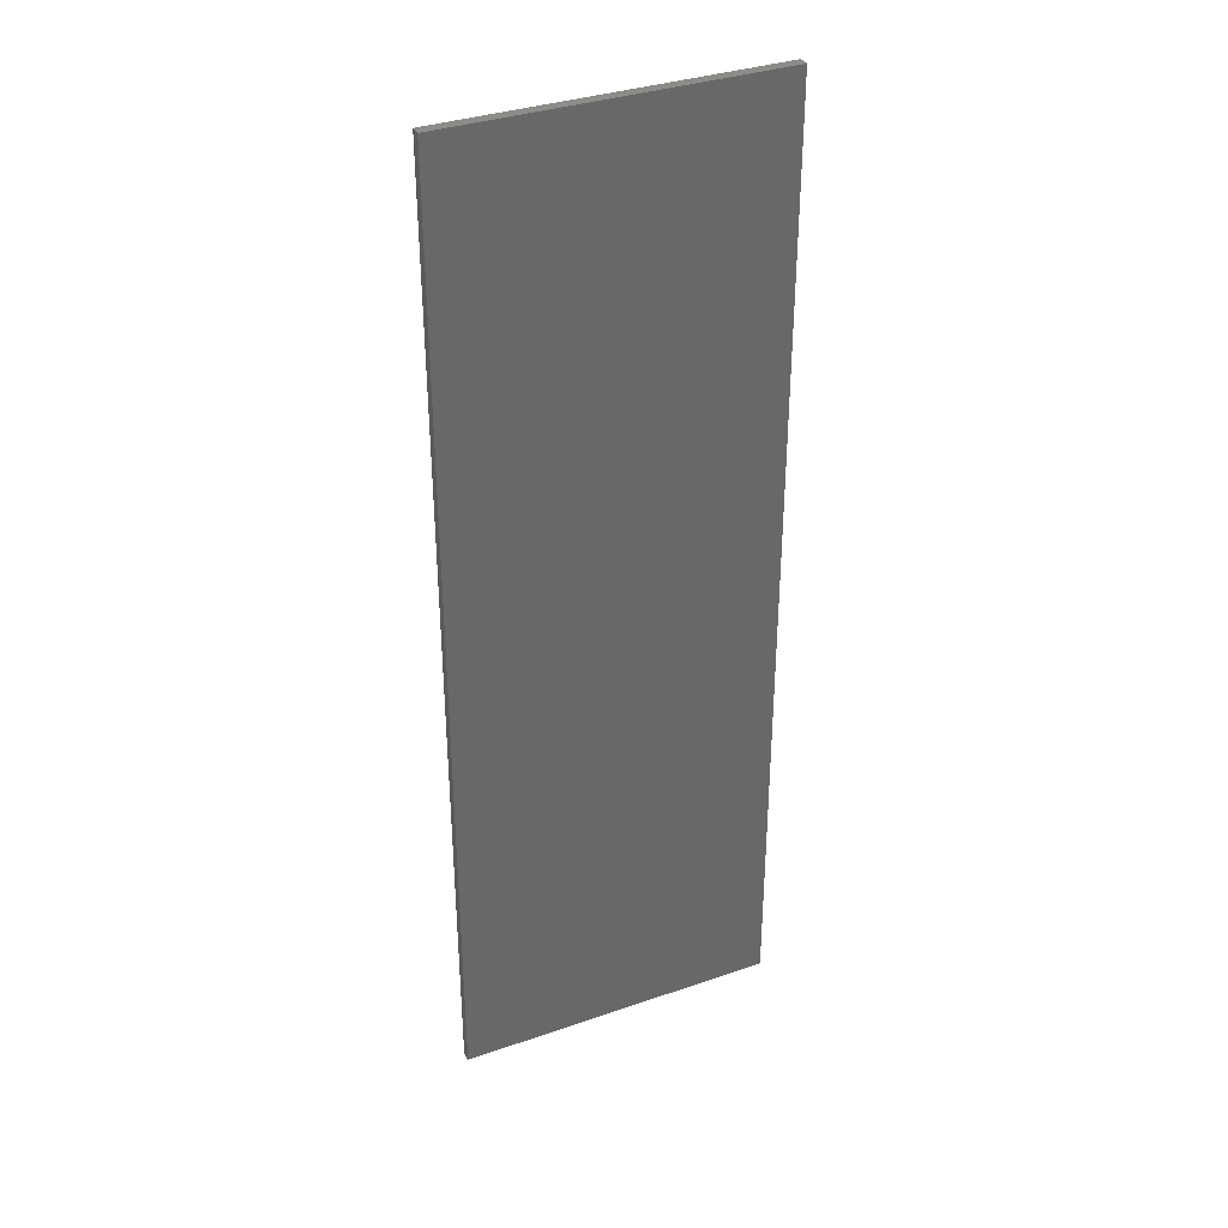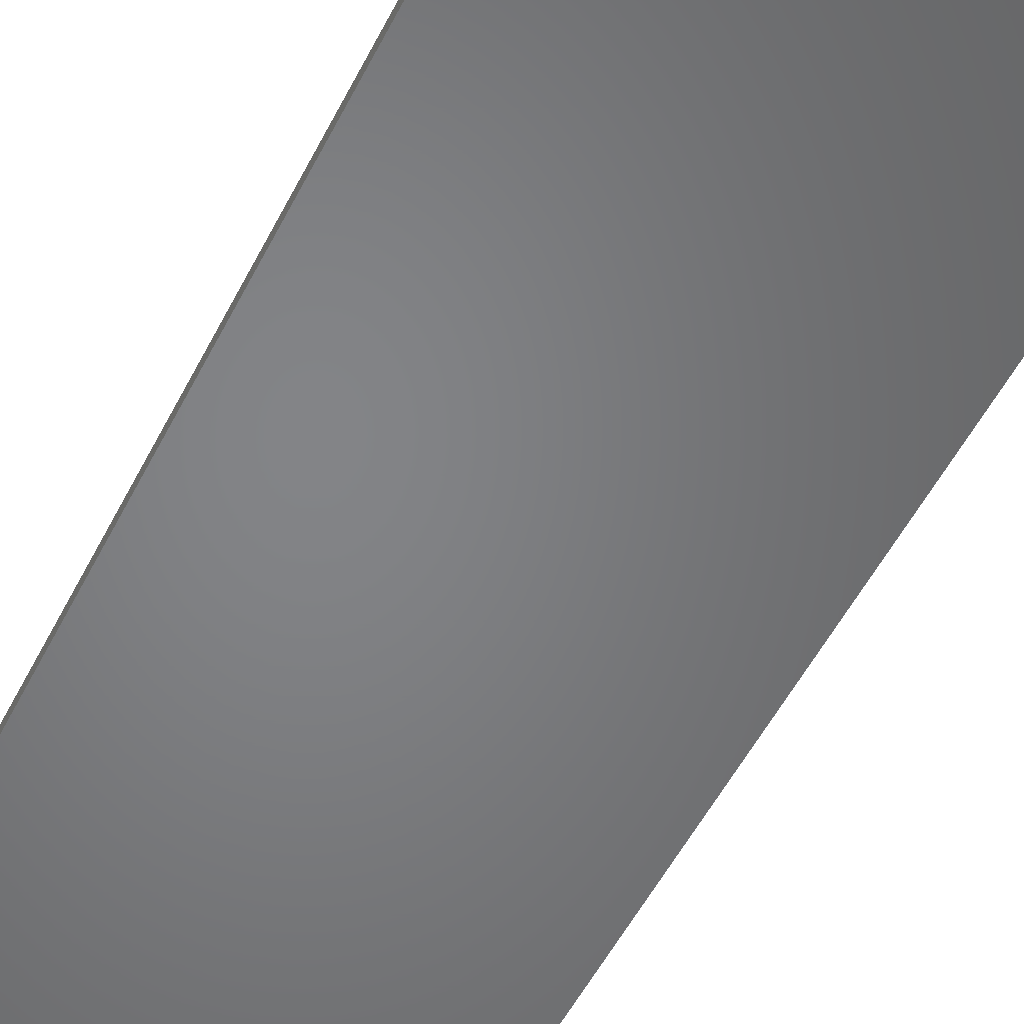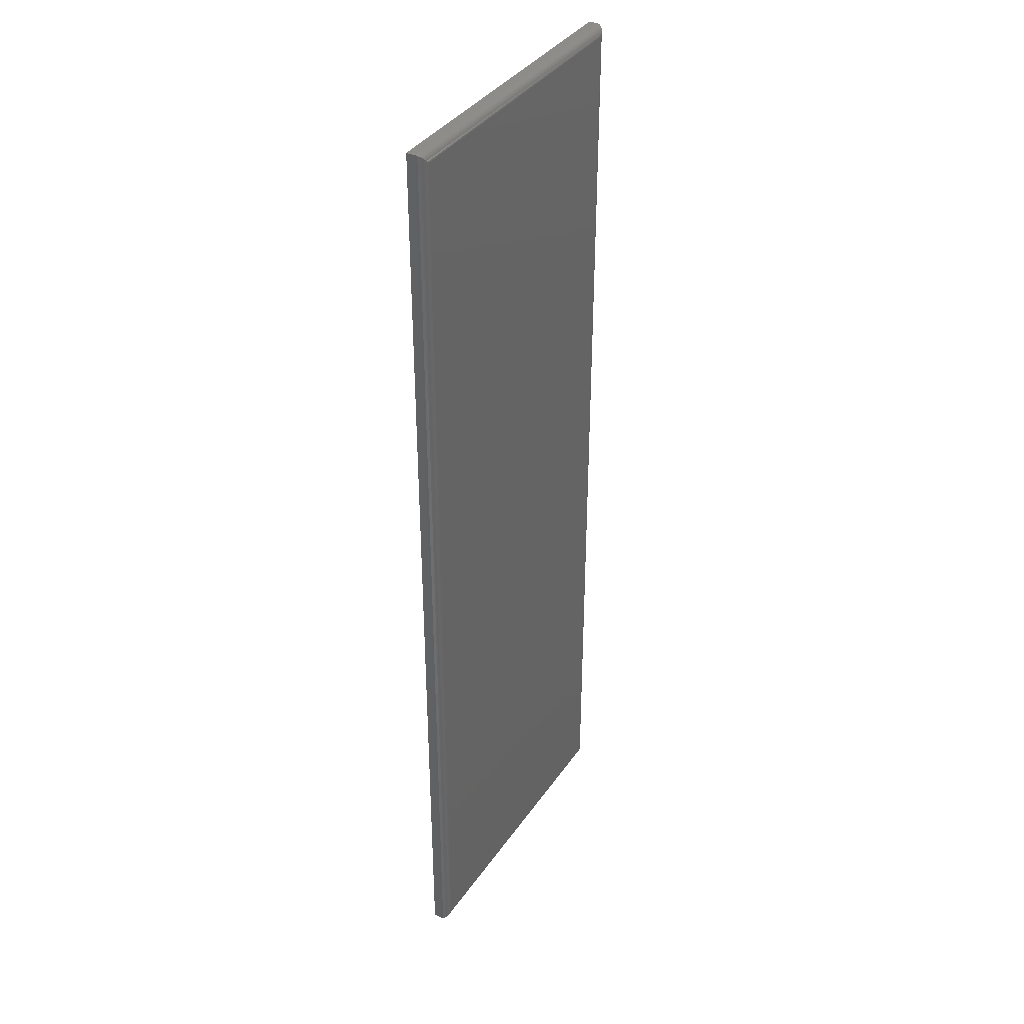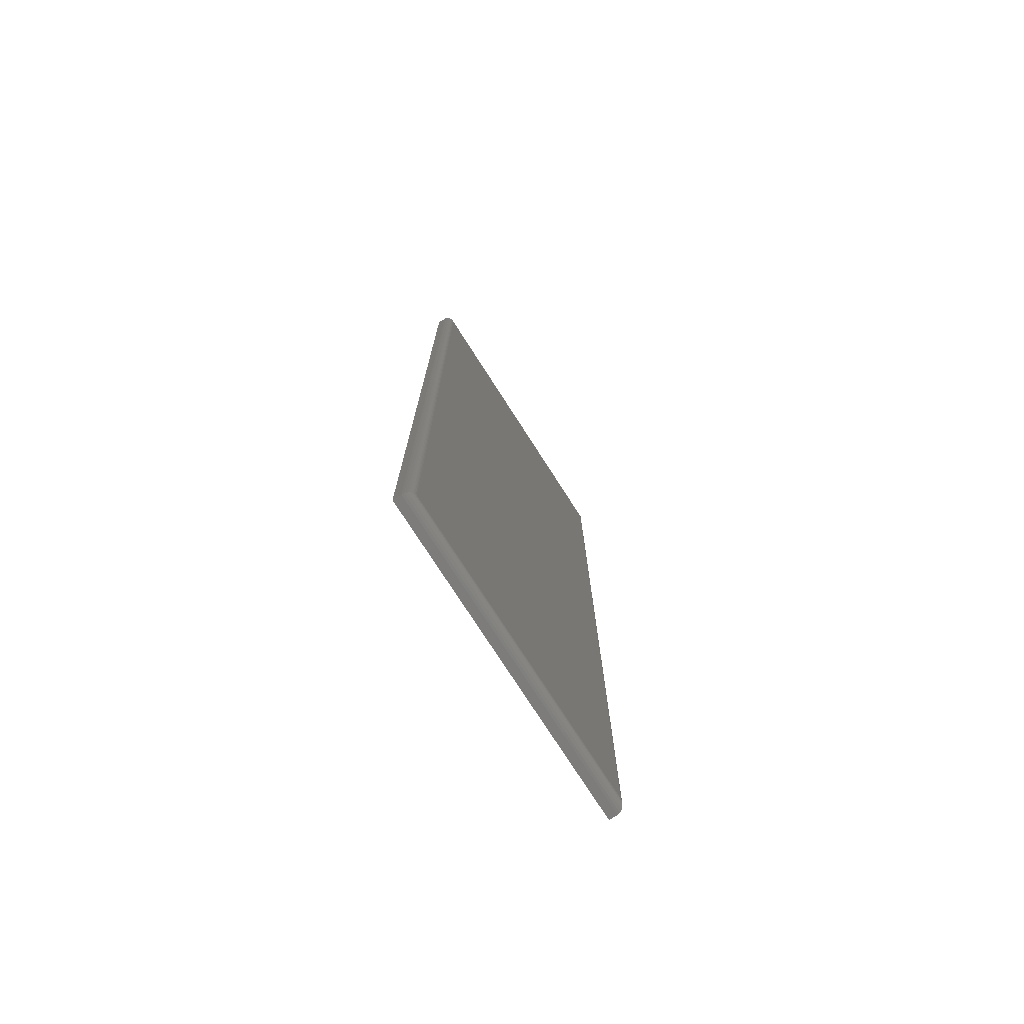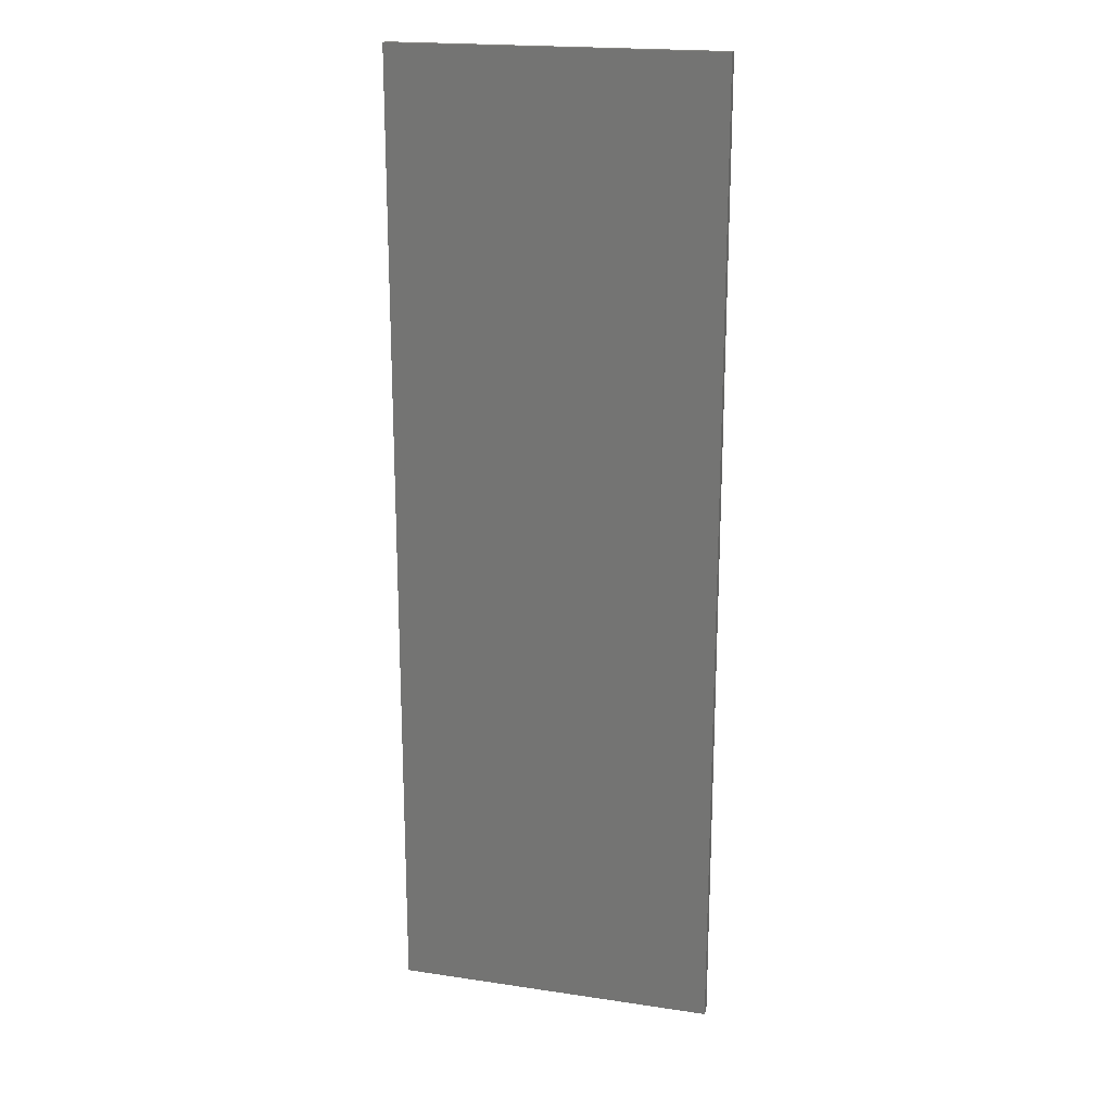
<metadata>
{"format":"stl","ext":"stl","renderer":"f3d","projection":"perspective","resolution":1024,"background":"white","views":[{"elev":35.5,"azim":-24.5,"up":"+Z"},{"elev":-51.7,"azim":-26.0,"up":"+Y"},{"elev":37.4,"azim":120.5,"up":"+Z"},{"elev":-75.9,"azim":122.7,"up":"+Z"},{"elev":19.8,"azim":15.4,"up":"+Z"}]}
</metadata>
<code>
# stl→obj: 40 verts, 76 faces
v -0.1423 0.007812 -0.1863
v -0.1423 0.007812 0.6891
v 0.1391 0.007812 -0.1863
v 0.1391 0.007812 0.6891
v -0.1501 -0.007812 0.697
v -0.1501 5.733e-17 0.697
v -0.1501 -0.007812 -0.1942
v -0.1501 8.068e-18 -0.1942
v 0.147 -0.007812 0.697
v 0.147 7.346e-17 0.697
v 0.147 -0.007812 -0.1942
v 0.147 2.42e-17 -0.1942
v -0.1435 0.007713 -0.1876
v -0.1435 0.007713 0.6904
v -0.1447 0.007419 -0.1888
v -0.1447 0.007419 0.6916
v -0.1459 0.006936 -0.1899
v -0.1459 0.006936 0.6927
v -0.1469 0.006273 -0.191
v -0.1469 0.006273 0.6938
v -0.1479 0.005445 -0.192
v -0.1479 0.005445 0.6947
v -0.1487 0.00447 -0.1928
v -0.1487 0.00447 0.6956
v -0.1498 0.002197 -0.1938
v -0.1498 0.002197 0.6966
v 0.1404 0.007713 0.6904
v 0.1416 0.007419 0.6916
v 0.1427 0.006936 0.6927
v 0.1438 0.006273 0.6938
v 0.1447 0.005445 0.6947
v 0.1456 0.00447 0.6956
v 0.1466 0.002197 0.6966
v 0.1404 0.007713 -0.1876
v 0.1416 0.007419 -0.1888
v 0.1427 0.006936 -0.1899
v 0.1438 0.006273 -0.191
v 0.1447 0.005445 -0.192
v 0.1456 0.00447 -0.1928
v 0.1466 0.002197 -0.1938
f 1 2 3
f 3 2 4
f 5 6 7
f 7 6 8
f 9 10 5
f 5 10 6
f 11 12 9
f 9 12 10
f 7 8 11
f 11 8 12
f 2 13 14
f 2 1 13
f 13 15 14
f 14 15 16
f 15 17 16
f 16 17 18
f 17 19 18
f 18 19 20
f 19 21 20
f 20 21 22
f 21 23 22
f 22 23 24
f 23 25 24
f 8 6 25
f 25 6 26
f 25 26 24
f 4 14 27
f 4 2 14
f 14 16 27
f 27 16 28
f 16 18 28
f 28 18 29
f 18 20 29
f 29 20 30
f 20 22 30
f 30 22 31
f 22 24 31
f 31 24 32
f 24 26 32
f 6 10 26
f 26 10 33
f 26 33 32
f 3 27 34
f 3 4 27
f 27 28 34
f 34 28 35
f 28 29 35
f 35 29 36
f 29 30 36
f 36 30 37
f 30 31 37
f 37 31 38
f 31 32 38
f 38 32 39
f 32 33 39
f 10 12 33
f 33 12 40
f 33 40 39
f 1 34 13
f 1 3 34
f 34 35 13
f 13 35 15
f 35 36 15
f 15 36 17
f 36 37 17
f 17 37 19
f 37 38 19
f 19 38 21
f 38 39 21
f 21 39 23
f 39 40 23
f 12 8 40
f 40 8 25
f 40 25 23
f 7 11 5
f 5 11 9

</code>
